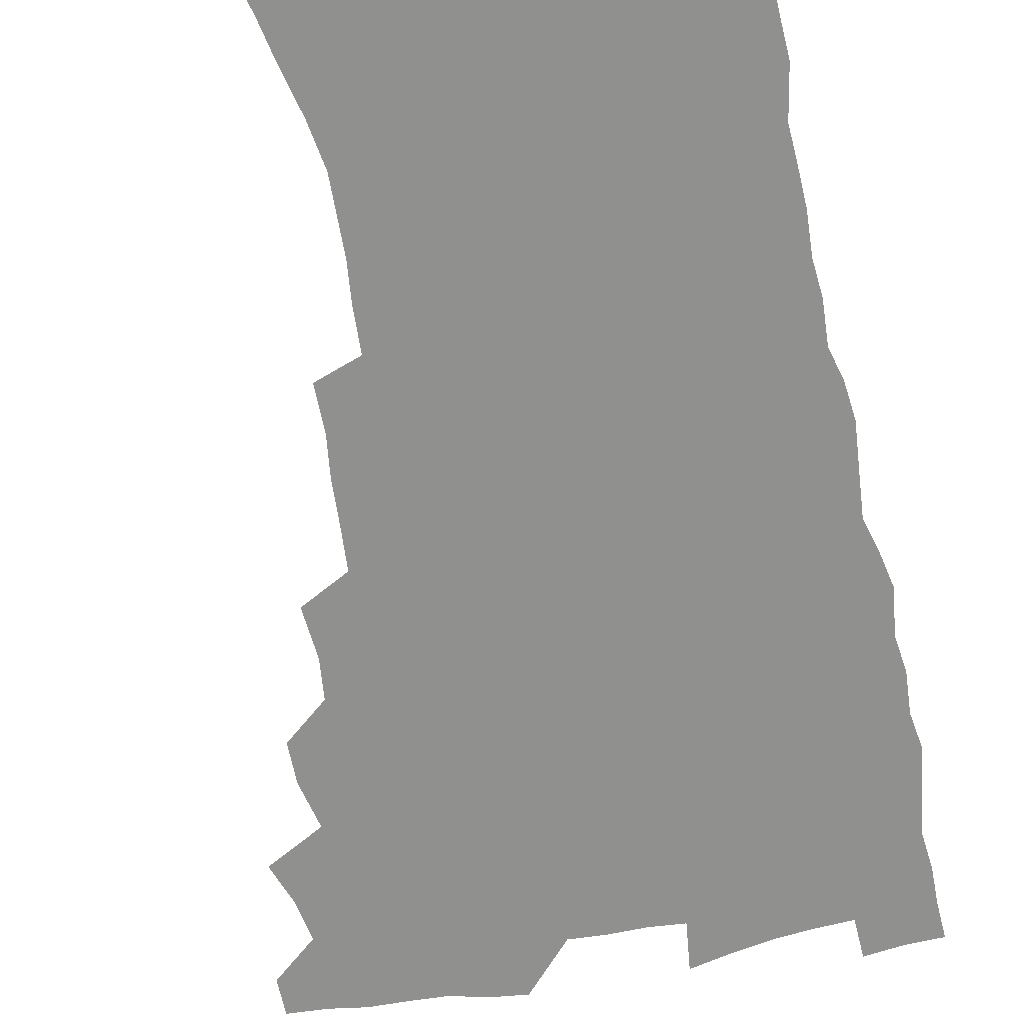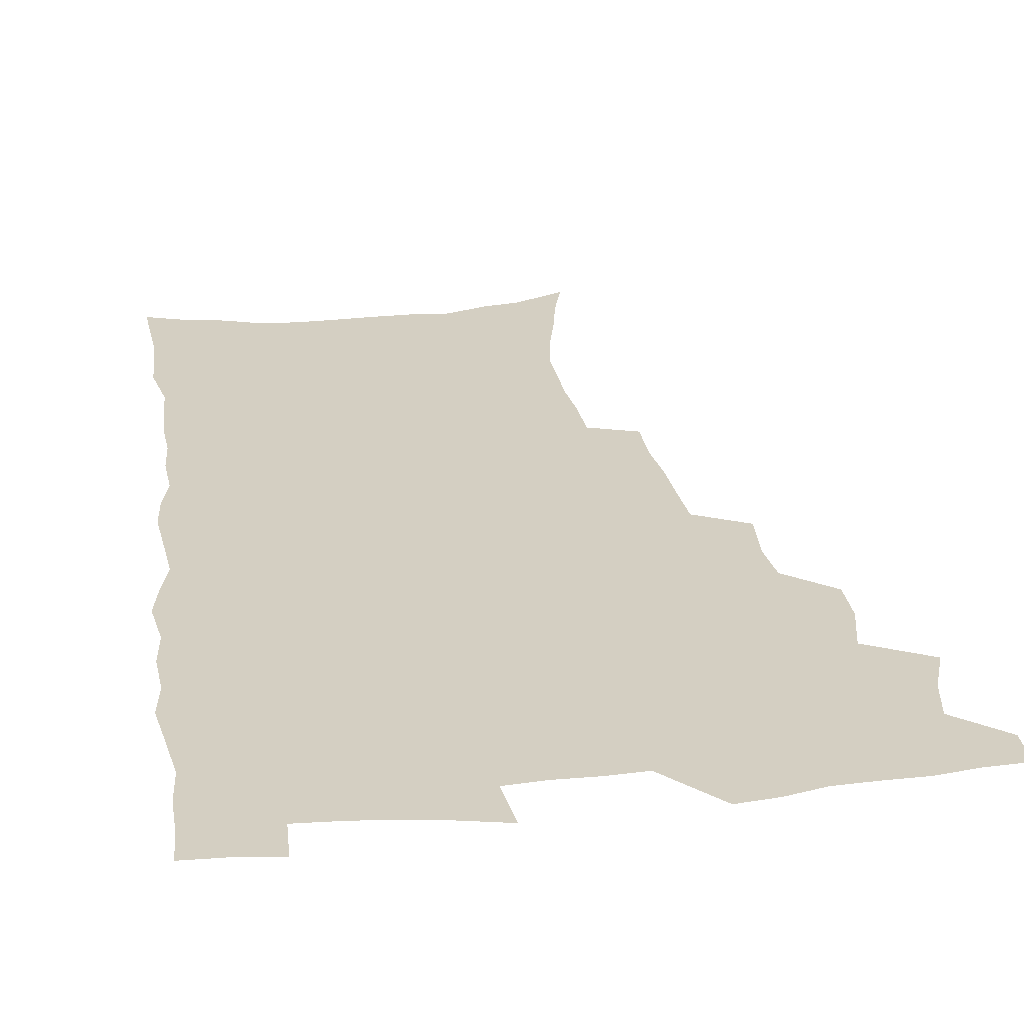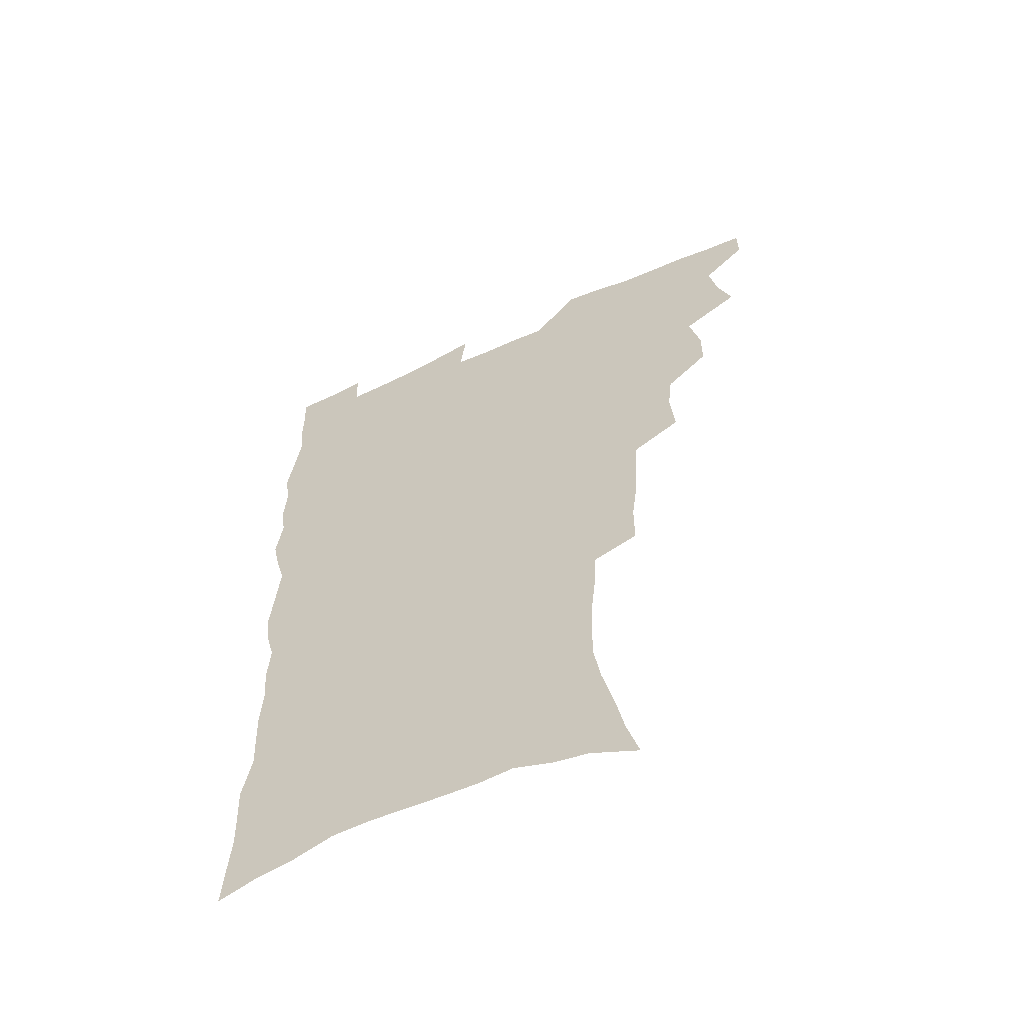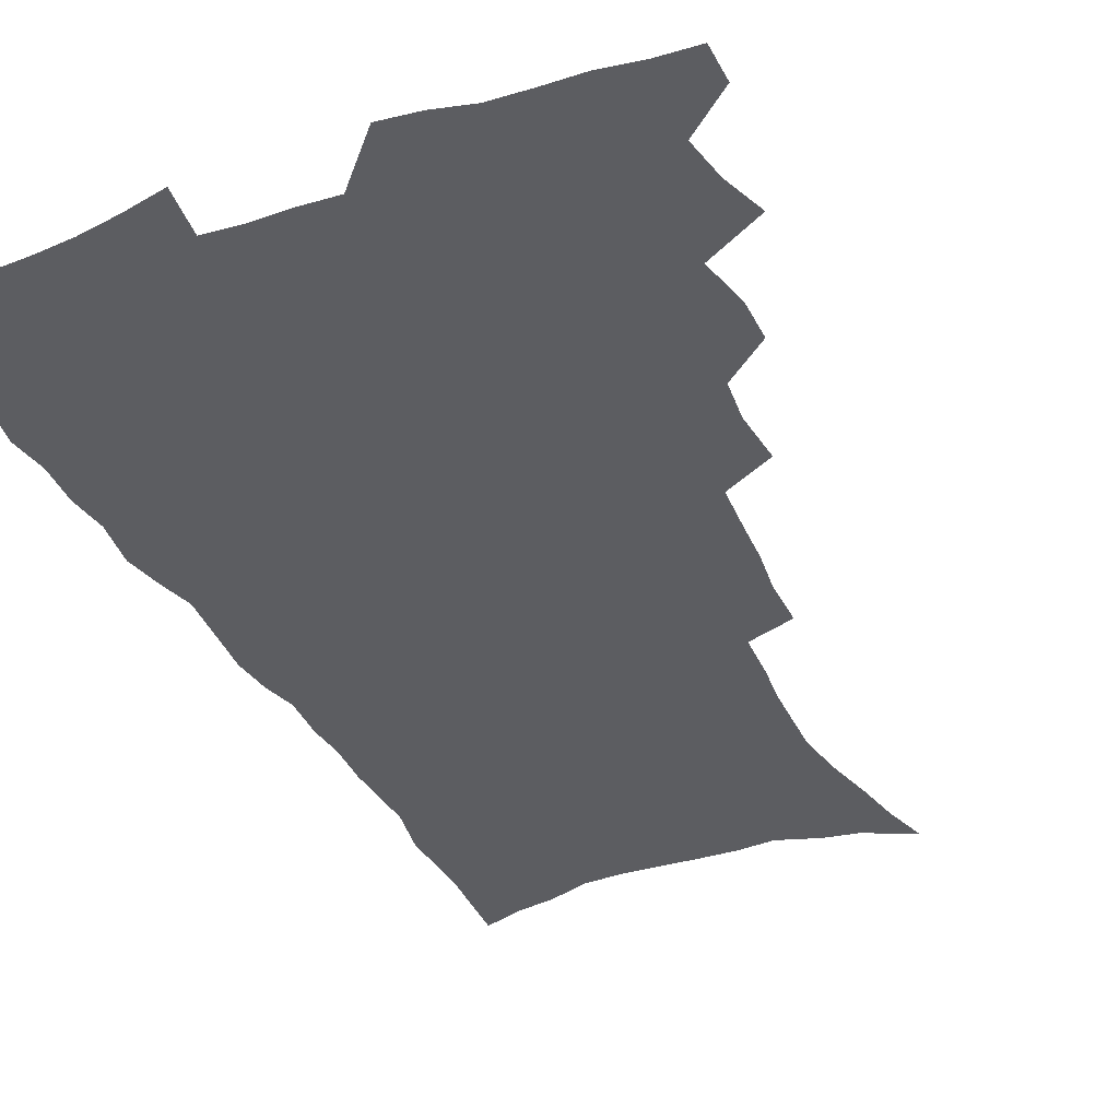
<metadata>
{"format":"obj","ext":"obj","renderer":"f3d","projection":"perspective","resolution":1024,"background":"white","views":[{"elev":-65.6,"azim":11.7,"up":"+Z"},{"elev":25.8,"azim":171.7,"up":"+Z"},{"elev":-60.0,"azim":-155.0,"up":"+Y"},{"elev":-36.6,"azim":-155.7,"up":"+Z"}]}
</metadata>
<code>
v 480.3 536.9 0
v 480.4 551.7 0
v 488.9 489.4 0
v 494.6 505.7 0
v 497.5 522.1 0
v 497.4 537 0
v 495.6 552.6 0
v 507.2 441.8 0
v 507.1 458.3 0
v 511.2 477.1 0
v 515.1 493.6 0
v 512.7 507.6 0
v 514.3 522.8 0
v 513.2 537.4 0
v 510.2 554.9 0
v 524.3 391.6 0
v 525.9 412 0
v 524.2 427.8 0
v 527.9 447.2 0
v 528.1 463.3 0
v 527.7 478.5 0
v 529 494 0
v 529.7 509 0
v 529.6 523.3 0
v 528.5 537.5 0
v 525.4 555.3 0
v 547.5 312.6 0
v 547.4 331.2 0
v 545.4 347 0
v 544.5 364.3 0
v 543.3 381.6 0
v 542.5 399 0
v 542.4 416.3 0
v 545.5 435.6 0
v 543.6 449.6 0
v 545 465.7 0
v 545.7 480.9 0
v 544.2 495.1 0
v 544.8 509.6 0
v 544.1 524.1 0
v 542.7 538.9 0
v 540.2 556.1 0
v 553.4 172.6 0
v 558.2 189.6 0
v 561.4 206.2 0
v 565.9 225.5 0
v 568.7 243.6 0
v 568.3 258.1 0
v 567.9 273.6 0
v 566.3 288.4 0
v 565.4 306.4 0
v 564.6 324 0
v 562.9 339.4 0
v 561.9 355.7 0
v 560.8 371.8 0
v 559.9 388.3 0
v 560.2 405.6 0
v 560.1 421.8 0
v 559.8 437.2 0
v 561.6 453.9 0
v 560.3 467.5 0
v 560.9 482.3 0
v 561.9 496.5 0
v 560.1 510.8 0
v 558.7 525.5 0
v 557.1 540.8 0
v 554.4 559.7 0
v 572.4 181.7 0
v 573.3 195.5 0
v 579.9 218.3 0
v 582 235.5 0
v 582.7 251.6 0
v 582.7 267.3 0
v 581.3 281.3 0
v 579.5 295.5 0
v 580 315 0
v 579.1 331 0
v 578.1 346.3 0
v 577.5 362.5 0
v 575.8 376.9 0
v 576.1 394.1 0
v 574.8 408.3 0
v 575.7 425.1 0
v 575.1 439.6 0
v 575.6 454.9 0
v 575.6 469.2 0
v 575.9 483.5 0
v 575.3 497.4 0
v 575.6 511.1 0
v 574.1 525.4 0
v 572.2 541.2 0
v 568.8 561.4 0
v 585.5 183.9 0
v 591.7 206.6 0
v 595 226.2 0
v 595.1 240.7 0
v 596.6 259.5 0
v 595.5 272.8 0
v 594.2 286.7 0
v 594 304.1 0
v 592.8 318.9 0
v 591.4 333.1 0
v 592.5 352.3 0
v 591.4 366.2 0
v 590.3 380.9 0
v 590.1 396.8 0
v 590.2 412.2 0
v 590.4 427.6 0
v 589.7 441.5 0
v 589.9 456.1 0
v 590.7 471 0
v 590.3 484.3 0
v 589.8 498 0
v 589.3 511.8 0
v 588.1 526.5 0
v 587.2 541 0
v 601.4 189.5 0
v 605.2 209.7 0
v 607.1 227.8 0
v 607.8 244.4 0
v 608 260.3 0
v 607.3 274.6 0
v 606.9 290.8 0
v 606.3 306.6 0
v 605.8 323.1 0
v 605.8 340.1 0
v 604.9 352.2 0
v 604.5 368.7 0
v 604.2 384.2 0
v 604.5 400.5 0
v 603.9 413.5 0
v 604 428.7 0
v 603.8 442.8 0
v 603.8 456.9 0
v 604 470.9 0
v 604.1 484.6 0
v 604.3 498.3 0
v 603.6 512.2 0
v 602.3 527.1 0
v 601.4 541.9 0
v 615.2 188.3 0
v 618.8 213 0
v 619.8 230.8 0
v 620 246 0
v 620.1 262.7 0
v 619.6 277.2 0
v 619 291.8 0
v 618.8 309.4 0
v 618.6 326.4 0
v 618.1 341.2 0
v 617.7 354.4 0
v 617.5 370.2 0
v 617.2 385 0
v 617.2 400.3 0
v 617 413.3 0
v 617.4 429.8 0
v 617.3 443.2 0
v 617.6 457.8 0
v 617.8 471.5 0
v 617.7 484.8 0
v 617.9 498.5 0
v 617.9 512 0
v 617.8 525.7 0
v 616.2 541.7 0
v 629.9 188.7 0
v 631.6 212.2 0
v 632.2 231.1 0
v 632.3 247.6 0
v 632.2 264 0
v 631.9 278.6 0
v 631.6 295 0
v 631.1 310.3 0
v 630.9 326.2 0
v 630.6 341.1 0
v 630.4 355.7 0
v 630.3 370.4 0
v 630.3 386.2 0
v 630.2 400.2 0
v 630.4 414.7 0
v 630.5 430.1 0
v 630.7 443.5 0
v 631 457.7 0
v 631.2 471.3 0
v 631.3 484.8 0
v 631.6 498.5 0
v 631.7 512 0
v 631.7 525.5 0
v 630.4 542.9 0
v 628.1 562.4 0
v 644.7 189.5 0
v 644.7 213.3 0
v 644.6 231 0
v 644.7 246 0
v 644.3 263.6 0
v 644.2 279.3 0
v 643.9 294.8 0
v 643.3 311.7 0
v 643.2 326.3 0
v 643.2 340.3 0
v 643.2 354.8 0
v 643 371 0
v 643.1 385.7 0
v 643.3 400 0
v 643.5 414.5 0
v 643.6 429.5 0
v 644 443.2 0
v 644.3 457.4 0
v 644.7 471 0
v 645.1 485.2 0
v 645.4 498.6 0
v 645.5 511.9 0
v 645.6 526 0
v 645.5 541.4 0
v 644.3 558.7 0
v 659.3 190.2 0
v 658 211.7 0
v 657.4 228.9 0
v 656.9 245.6 0
v 658.6 257.5 0
v 656.6 277.6 0
v 656.3 293.4 0
v 656 309.1 0
v 655.6 325.4 0
v 655.6 340.2 0
v 655.8 354.7 0
v 655.8 369.8 0
v 656.1 384.5 0
v 656.6 398.4 0
v 656.8 413.4 0
v 657.3 427.5 0
v 657.5 442.1 0
v 658.3 455.8 0
v 658.4 470.5 0
v 658.7 484.3 0
v 658.9 498.2 0
v 659.5 512 0
v 659.8 525.9 0
v 660.3 540 0
v 660.1 555.9 0
v 673.6 189.5 0
v 671.8 208.6 0
v 670 228.2 0
v 670.6 242 0
v 670.2 257.8 0
v 668.3 278.6 0
v 668.8 292 0
v 667.9 309.3 0
v 667.8 324.2 0
v 668.3 338.4 0
v 668.9 352.4 0
v 668.5 368.5 0
v 669.4 382.2 0
v 670 396.6 0
v 671.5 409.9 0
v 671.5 424.9 0
v 671.2 440.5 0
v 672.1 454.5 0
v 672.4 469 0
v 672 484.1 0
v 672.8 497.6 0
v 673.5 511.3 0
v 674.2 525.5 0
v 674.6 539.8 0
v 675.2 554.5 0
v 689.2 184.1 0
v 686.4 204.1 0
v 683.2 225.3 0
v 683.6 240 0
v 682.6 257.1 0
v 682.8 272.3 0
v 681.5 289.5 0
v 681.9 304 0
v 680.2 321.5 0
v 682.2 334.2 0
v 682.5 349.1 0
v 683.6 363.2 0
v 683.3 378.9 0
v 684.1 393.2 0
v 685.3 407.4 0
v 685.1 423.1 0
v 686.4 437 0
v 686.5 452.4 0
v 686.9 467 0
v 686.7 482 0
v 687.6 496.1 0
v 687.8 510.6 0
v 688.5 524.8 0
v 689.1 538.9 0
v 689.8 553.8 0
v 690.4 569.9 0
v 703.4 181.4 0
v 701 199.9 0
v 700.2 216.4 0
v 699.1 233.1 0
v 696.6 251.8 0
v 696.8 266.9 0
v 696.6 282.5 0
v 695.9 298.5 0
v 696.8 313 0
v 697.1 328.1 0
v 697.7 342.8 0
v 699.8 356.4 0
v 699.7 372.2 0
v 699.5 388.1 0
v 700.2 403.2 0
v 700.2 419.1 0
v 700.4 434.4 0
v 702.9 448.2 0
v 703 463.6 0
v 701.2 480.1 0
v 703.3 493.9 0
v 703.3 509 0
v 703 524.1 0
v 703.3 538.2 0
v 704.8 553.1 0
v 705.7 568 0
v 718.7 176.1 0
v 717.7 192.3 0
v 716.6 208.7 0
v 717.1 223.2 0
v 717.7 238 0
v 714.1 257.4 0
v 714.8 271.7 0
v 715.3 286.5 0
v 714.4 303 0
v 715.6 317.4 0
v 714.6 334.2 0
v 717.9 347 0
v 719.5 361.7 0
v 718 379.4 0
v 716.5 397.2 0
v 720.1 410.8 0
v 723 425.1 0
v 720.6 443 0
v 722.4 457.7 0
v 721.4 474.2 0
v 723.6 488.8 0
v 721 505.9 0
v 718.7 523 0
v 720.1 537.7 0
v 719.9 552.7 0
v 720.6 567.5 0
f 5 6 1
f 1 6 2
f 6 7 2
f 10 11 3
f 3 11 4
f 11 12 4
f 4 12 5
f 12 13 5
f 5 13 6
f 13 14 6
f 6 14 7
f 14 15 7
f 18 19 8
f 8 19 9
f 19 20 9
f 9 20 10
f 20 21 10
f 10 21 11
f 21 22 11
f 11 22 12
f 22 23 12
f 12 23 13
f 23 24 13
f 13 24 14
f 24 25 14
f 14 25 15
f 25 26 15
f 31 32 16
f 16 32 17
f 32 33 17
f 17 33 18
f 33 34 18
f 18 34 19
f 34 35 19
f 19 35 20
f 35 36 20
f 20 36 21
f 36 37 21
f 21 37 22
f 37 38 22
f 22 38 23
f 38 39 23
f 23 39 24
f 39 40 24
f 24 40 25
f 40 41 25
f 25 41 26
f 41 42 26
f 51 52 27
f 27 52 28
f 52 53 28
f 28 53 29
f 53 54 29
f 29 54 30
f 54 55 30
f 30 55 31
f 55 56 31
f 31 56 32
f 56 57 32
f 32 57 33
f 57 58 33
f 33 58 34
f 58 59 34
f 34 59 35
f 59 60 35
f 35 60 36
f 60 61 36
f 36 61 37
f 61 62 37
f 37 62 38
f 62 63 38
f 38 63 39
f 63 64 39
f 39 64 40
f 64 65 40
f 40 65 41
f 65 66 41
f 41 66 42
f 66 67 42
f 43 68 44
f 68 69 44
f 44 69 45
f 69 70 45
f 45 70 46
f 70 71 46
f 46 71 47
f 71 72 47
f 47 72 48
f 72 73 48
f 48 73 49
f 73 74 49
f 49 74 50
f 74 75 50
f 50 75 51
f 75 76 51
f 51 76 52
f 76 77 52
f 52 77 53
f 77 78 53
f 53 78 54
f 78 79 54
f 54 79 55
f 79 80 55
f 55 80 56
f 80 81 56
f 56 81 57
f 81 82 57
f 57 82 58
f 82 83 58
f 58 83 59
f 83 84 59
f 59 84 60
f 84 85 60
f 60 85 61
f 85 86 61
f 61 86 62
f 86 87 62
f 62 87 63
f 87 88 63
f 63 88 64
f 88 89 64
f 64 89 65
f 89 90 65
f 65 90 66
f 90 91 66
f 66 91 67
f 91 92 67
f 68 93 69
f 93 94 69
f 69 94 70
f 94 95 70
f 70 95 71
f 95 96 71
f 71 96 72
f 96 97 72
f 72 97 73
f 97 98 73
f 73 98 74
f 98 99 74
f 74 99 75
f 99 100 75
f 75 100 76
f 100 101 76
f 76 101 77
f 101 102 77
f 77 102 78
f 102 103 78
f 78 103 79
f 103 104 79
f 79 104 80
f 104 105 80
f 80 105 81
f 105 106 81
f 81 106 82
f 106 107 82
f 82 107 83
f 107 108 83
f 83 108 84
f 108 109 84
f 84 109 85
f 109 110 85
f 85 110 86
f 110 111 86
f 86 111 87
f 111 112 87
f 87 112 88
f 112 113 88
f 88 113 89
f 113 114 89
f 89 114 90
f 114 115 90
f 90 115 91
f 115 116 91
f 91 116 92
f 93 117 94
f 117 118 94
f 94 118 95
f 118 119 95
f 95 119 96
f 119 120 96
f 96 120 97
f 120 121 97
f 97 121 98
f 121 122 98
f 98 122 99
f 122 123 99
f 99 123 100
f 123 124 100
f 100 124 101
f 124 125 101
f 101 125 102
f 125 126 102
f 102 126 103
f 126 127 103
f 103 127 104
f 127 128 104
f 104 128 105
f 128 129 105
f 105 129 106
f 129 130 106
f 106 130 107
f 130 131 107
f 107 131 108
f 131 132 108
f 108 132 109
f 132 133 109
f 109 133 110
f 133 134 110
f 110 134 111
f 134 135 111
f 111 135 112
f 135 136 112
f 112 136 113
f 136 137 113
f 113 137 114
f 137 138 114
f 114 138 115
f 138 139 115
f 115 139 116
f 139 140 116
f 117 141 118
f 141 142 118
f 118 142 119
f 142 143 119
f 119 143 120
f 143 144 120
f 120 144 121
f 144 145 121
f 121 145 122
f 145 146 122
f 122 146 123
f 146 147 123
f 123 147 124
f 147 148 124
f 124 148 125
f 148 149 125
f 125 149 126
f 149 150 126
f 126 150 127
f 150 151 127
f 127 151 128
f 151 152 128
f 128 152 129
f 152 153 129
f 129 153 130
f 153 154 130
f 130 154 131
f 154 155 131
f 131 155 132
f 155 156 132
f 132 156 133
f 156 157 133
f 133 157 134
f 157 158 134
f 134 158 135
f 158 159 135
f 135 159 136
f 159 160 136
f 136 160 137
f 160 161 137
f 137 161 138
f 161 162 138
f 138 162 139
f 162 163 139
f 139 163 140
f 163 164 140
f 141 165 142
f 165 166 142
f 142 166 143
f 166 167 143
f 143 167 144
f 167 168 144
f 144 168 145
f 168 169 145
f 145 169 146
f 169 170 146
f 146 170 147
f 170 171 147
f 147 171 148
f 171 172 148
f 148 172 149
f 172 173 149
f 149 173 150
f 173 174 150
f 150 174 151
f 174 175 151
f 151 175 152
f 175 176 152
f 152 176 153
f 176 177 153
f 153 177 154
f 177 178 154
f 154 178 155
f 178 179 155
f 155 179 156
f 179 180 156
f 156 180 157
f 180 181 157
f 157 181 158
f 181 182 158
f 158 182 159
f 182 183 159
f 159 183 160
f 183 184 160
f 160 184 161
f 184 185 161
f 161 185 162
f 185 186 162
f 162 186 163
f 186 187 163
f 163 187 164
f 187 188 164
f 165 190 166
f 190 191 166
f 166 191 167
f 191 192 167
f 167 192 168
f 192 193 168
f 168 193 169
f 193 194 169
f 169 194 170
f 194 195 170
f 170 195 171
f 195 196 171
f 171 196 172
f 196 197 172
f 172 197 173
f 197 198 173
f 173 198 174
f 198 199 174
f 174 199 175
f 199 200 175
f 175 200 176
f 200 201 176
f 176 201 177
f 201 202 177
f 177 202 178
f 202 203 178
f 178 203 179
f 203 204 179
f 179 204 180
f 204 205 180
f 180 205 181
f 205 206 181
f 181 206 182
f 206 207 182
f 182 207 183
f 207 208 183
f 183 208 184
f 208 209 184
f 184 209 185
f 209 210 185
f 185 210 186
f 210 211 186
f 186 211 187
f 211 212 187
f 187 212 188
f 212 213 188
f 188 213 189
f 213 214 189
f 190 215 191
f 215 216 191
f 191 216 192
f 216 217 192
f 192 217 193
f 217 218 193
f 193 218 194
f 218 219 194
f 194 219 195
f 219 220 195
f 195 220 196
f 220 221 196
f 196 221 197
f 221 222 197
f 197 222 198
f 222 223 198
f 198 223 199
f 223 224 199
f 199 224 200
f 224 225 200
f 200 225 201
f 225 226 201
f 201 226 202
f 226 227 202
f 202 227 203
f 227 228 203
f 203 228 204
f 228 229 204
f 204 229 205
f 229 230 205
f 205 230 206
f 230 231 206
f 206 231 207
f 231 232 207
f 207 232 208
f 232 233 208
f 208 233 209
f 233 234 209
f 209 234 210
f 234 235 210
f 210 235 211
f 235 236 211
f 211 236 212
f 236 237 212
f 212 237 213
f 237 238 213
f 213 238 214
f 238 239 214
f 215 240 216
f 240 241 216
f 216 241 217
f 241 242 217
f 217 242 218
f 242 243 218
f 218 243 219
f 243 244 219
f 219 244 220
f 244 245 220
f 220 245 221
f 245 246 221
f 221 246 222
f 246 247 222
f 222 247 223
f 247 248 223
f 223 248 224
f 248 249 224
f 224 249 225
f 249 250 225
f 225 250 226
f 250 251 226
f 226 251 227
f 251 252 227
f 227 252 228
f 252 253 228
f 228 253 229
f 253 254 229
f 229 254 230
f 254 255 230
f 230 255 231
f 255 256 231
f 231 256 232
f 256 257 232
f 232 257 233
f 257 258 233
f 233 258 234
f 258 259 234
f 234 259 235
f 259 260 235
f 235 260 236
f 260 261 236
f 236 261 237
f 261 262 237
f 237 262 238
f 262 263 238
f 238 263 239
f 263 264 239
f 240 265 241
f 265 266 241
f 241 266 242
f 266 267 242
f 242 267 243
f 267 268 243
f 243 268 244
f 268 269 244
f 244 269 245
f 269 270 245
f 245 270 246
f 270 271 246
f 246 271 247
f 271 272 247
f 247 272 248
f 272 273 248
f 248 273 249
f 273 274 249
f 249 274 250
f 274 275 250
f 250 275 251
f 275 276 251
f 251 276 252
f 276 277 252
f 252 277 253
f 277 278 253
f 253 278 254
f 278 279 254
f 254 279 255
f 279 280 255
f 255 280 256
f 280 281 256
f 256 281 257
f 281 282 257
f 257 282 258
f 282 283 258
f 258 283 259
f 283 284 259
f 259 284 260
f 284 285 260
f 260 285 261
f 285 286 261
f 261 286 262
f 286 287 262
f 262 287 263
f 287 288 263
f 263 288 264
f 288 289 264
f 265 291 266
f 291 292 266
f 266 292 267
f 292 293 267
f 267 293 268
f 293 294 268
f 268 294 269
f 294 295 269
f 269 295 270
f 295 296 270
f 270 296 271
f 296 297 271
f 271 297 272
f 297 298 272
f 272 298 273
f 298 299 273
f 273 299 274
f 299 300 274
f 274 300 275
f 300 301 275
f 275 301 276
f 301 302 276
f 276 302 277
f 302 303 277
f 277 303 278
f 303 304 278
f 278 304 279
f 304 305 279
f 279 305 280
f 305 306 280
f 280 306 281
f 306 307 281
f 281 307 282
f 307 308 282
f 282 308 283
f 308 309 283
f 283 309 284
f 309 310 284
f 284 310 285
f 310 311 285
f 285 311 286
f 311 312 286
f 286 312 287
f 312 313 287
f 287 313 288
f 313 314 288
f 288 314 289
f 314 315 289
f 289 315 290
f 315 316 290
f 291 317 292
f 317 318 292
f 292 318 293
f 318 319 293
f 293 319 294
f 319 320 294
f 294 320 295
f 320 321 295
f 295 321 296
f 321 322 296
f 296 322 297
f 322 323 297
f 297 323 298
f 323 324 298
f 298 324 299
f 324 325 299
f 299 325 300
f 325 326 300
f 300 326 301
f 326 327 301
f 301 327 302
f 327 328 302
f 302 328 303
f 328 329 303
f 303 329 304
f 329 330 304
f 304 330 305
f 330 331 305
f 305 331 306
f 331 332 306
f 306 332 307
f 332 333 307
f 307 333 308
f 333 334 308
f 308 334 309
f 334 335 309
f 309 335 310
f 335 336 310
f 310 336 311
f 336 337 311
f 311 337 312
f 337 338 312
f 312 338 313
f 338 339 313
f 313 339 314
f 339 340 314
f 314 340 315
f 340 341 315
f 315 341 316
f 341 342 316

</code>
